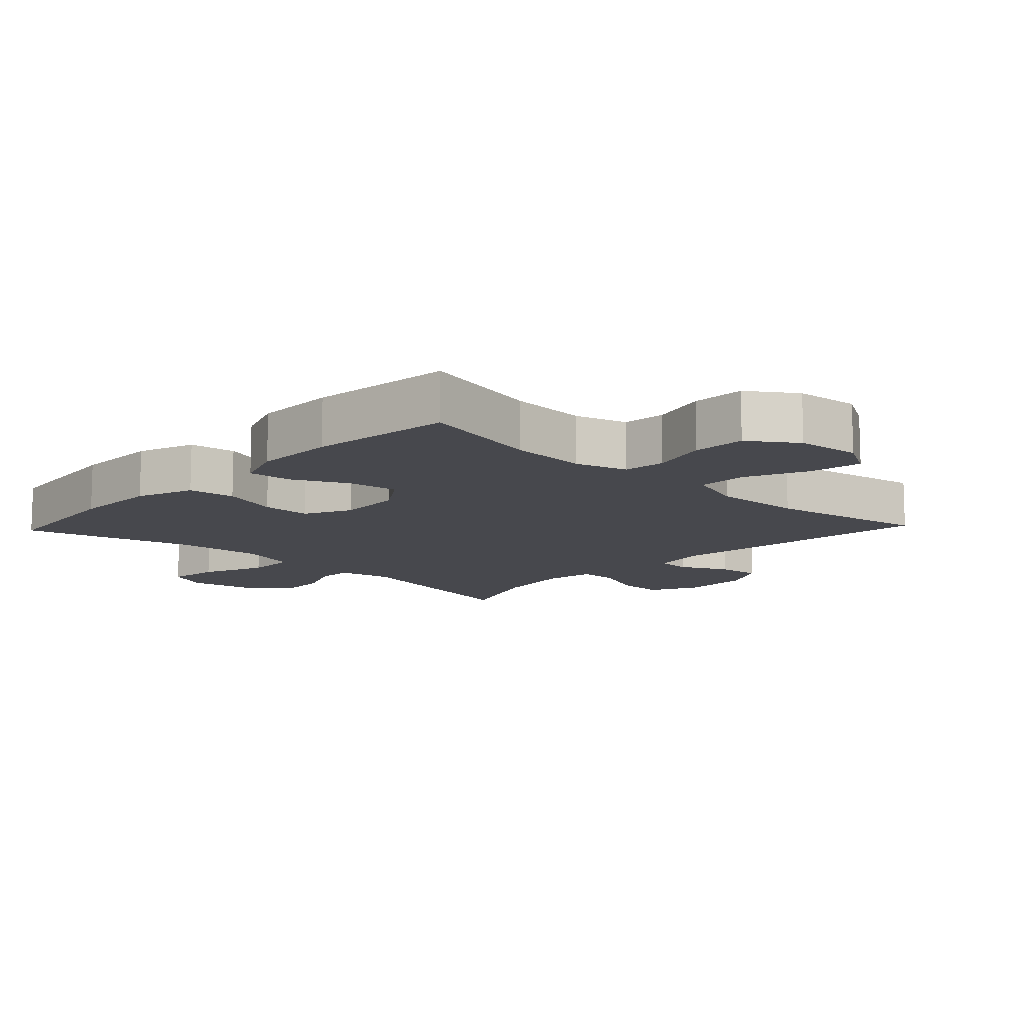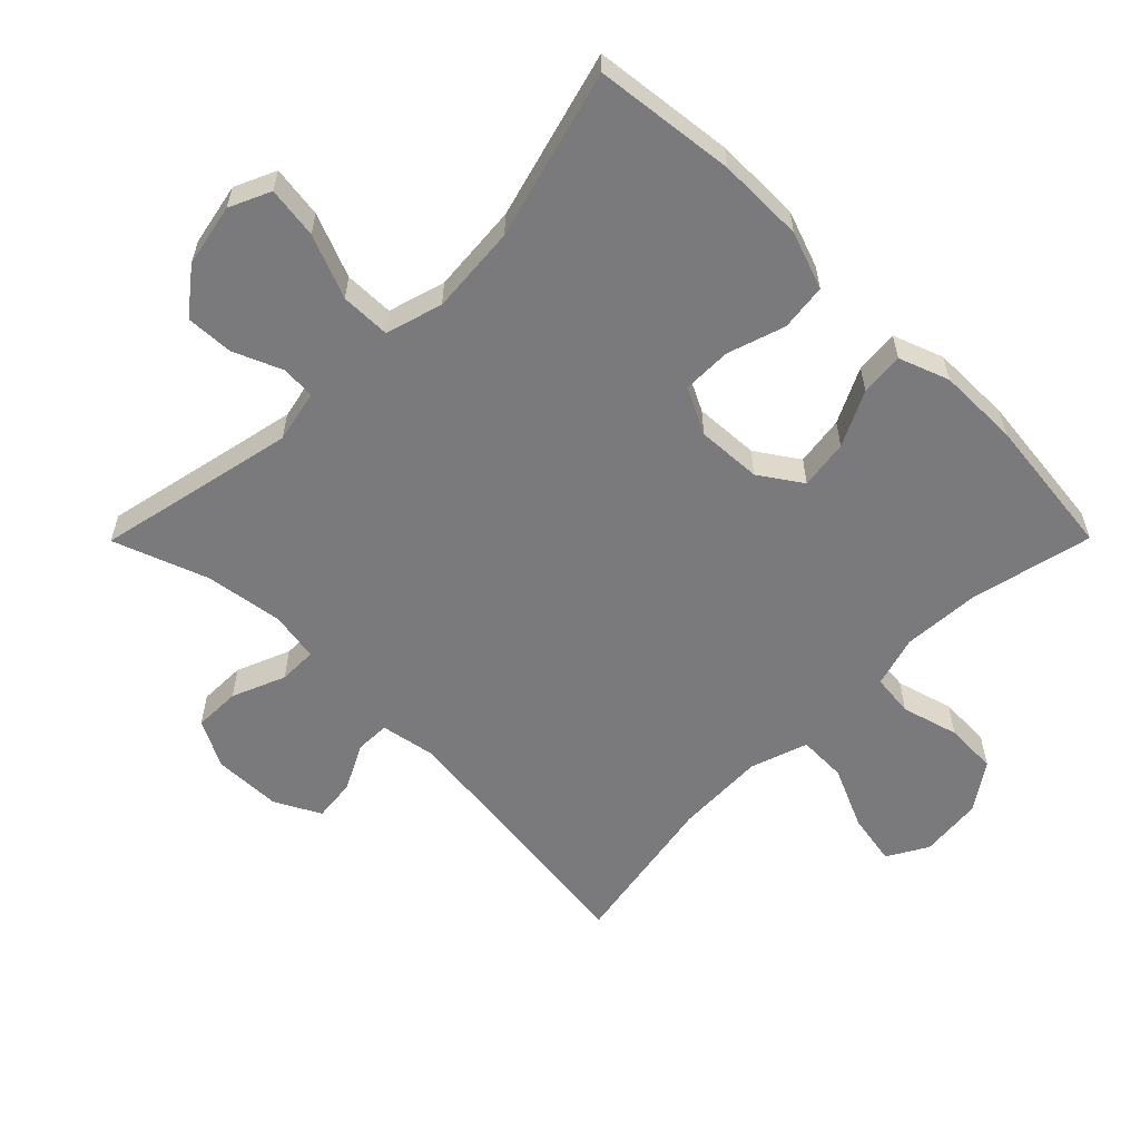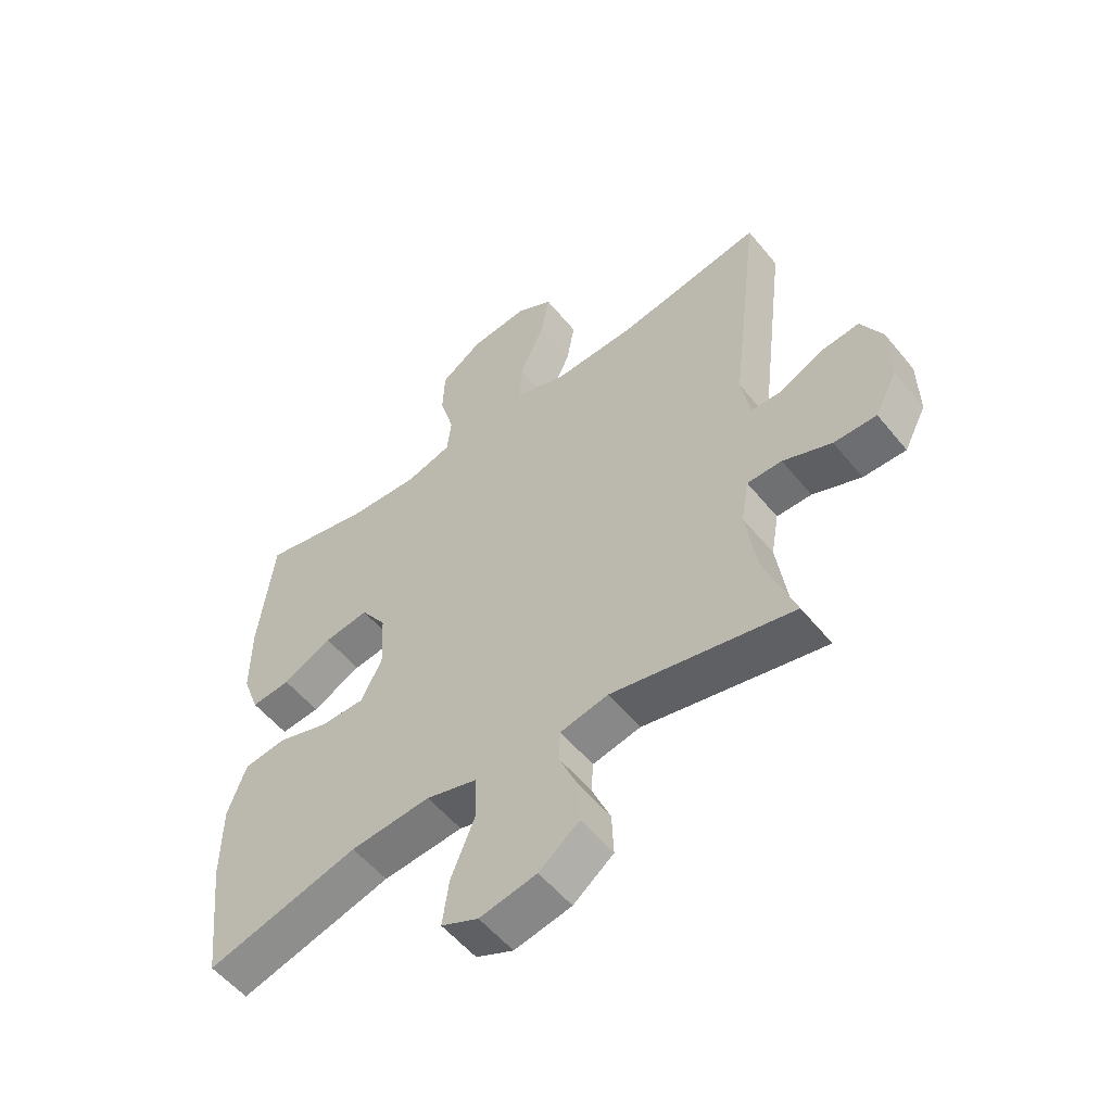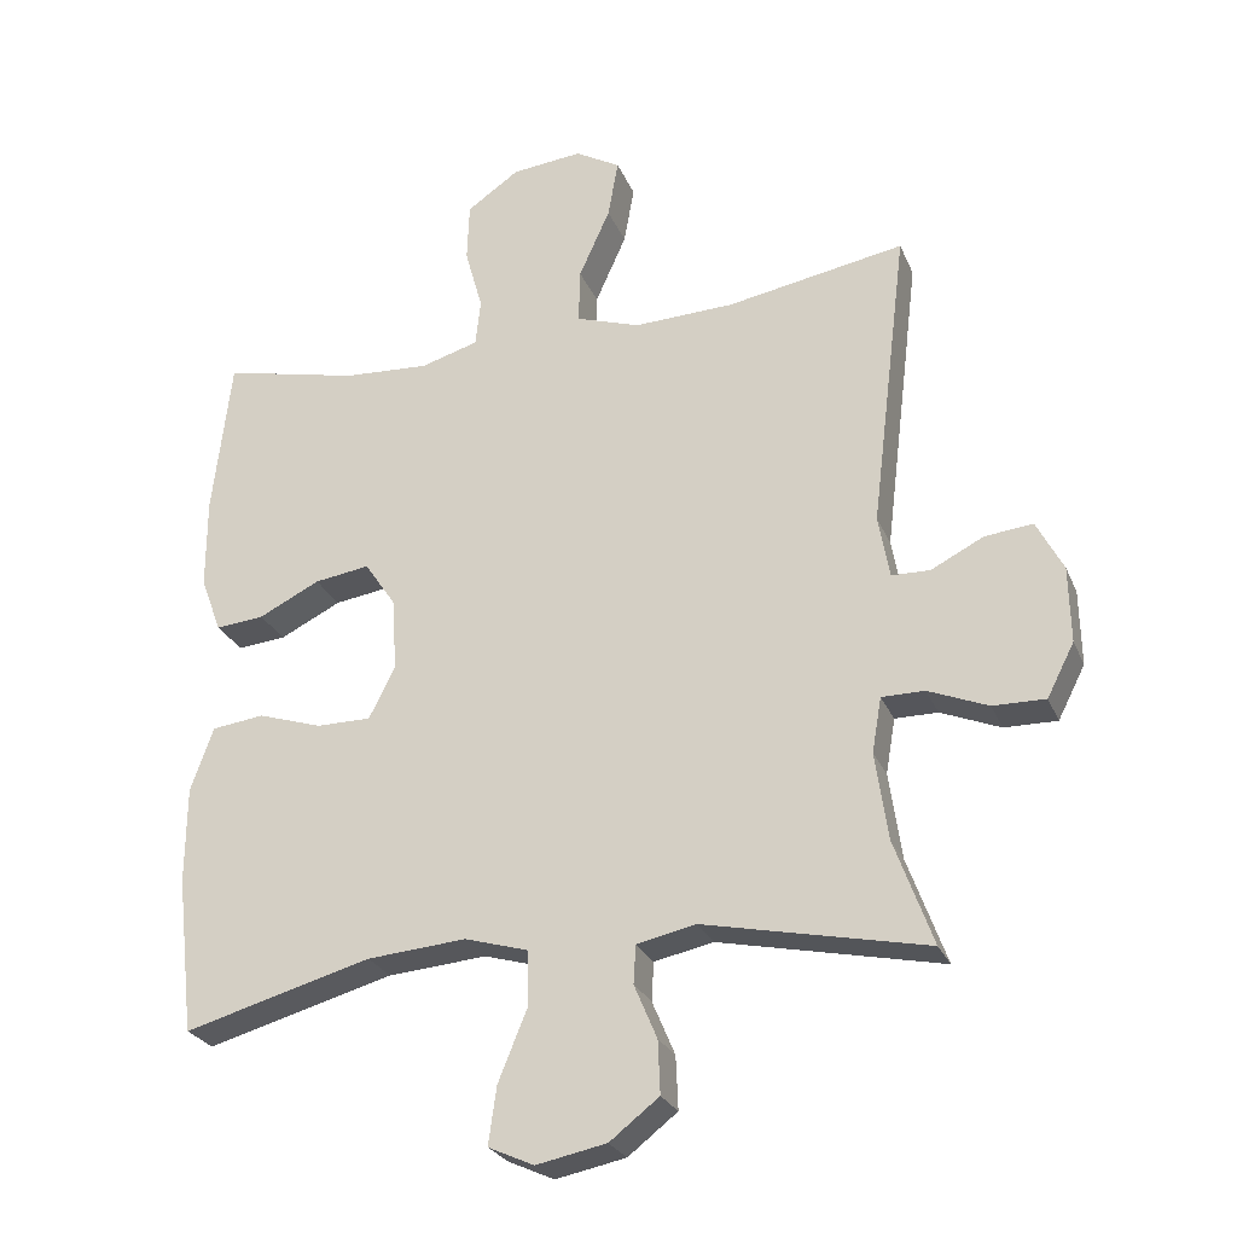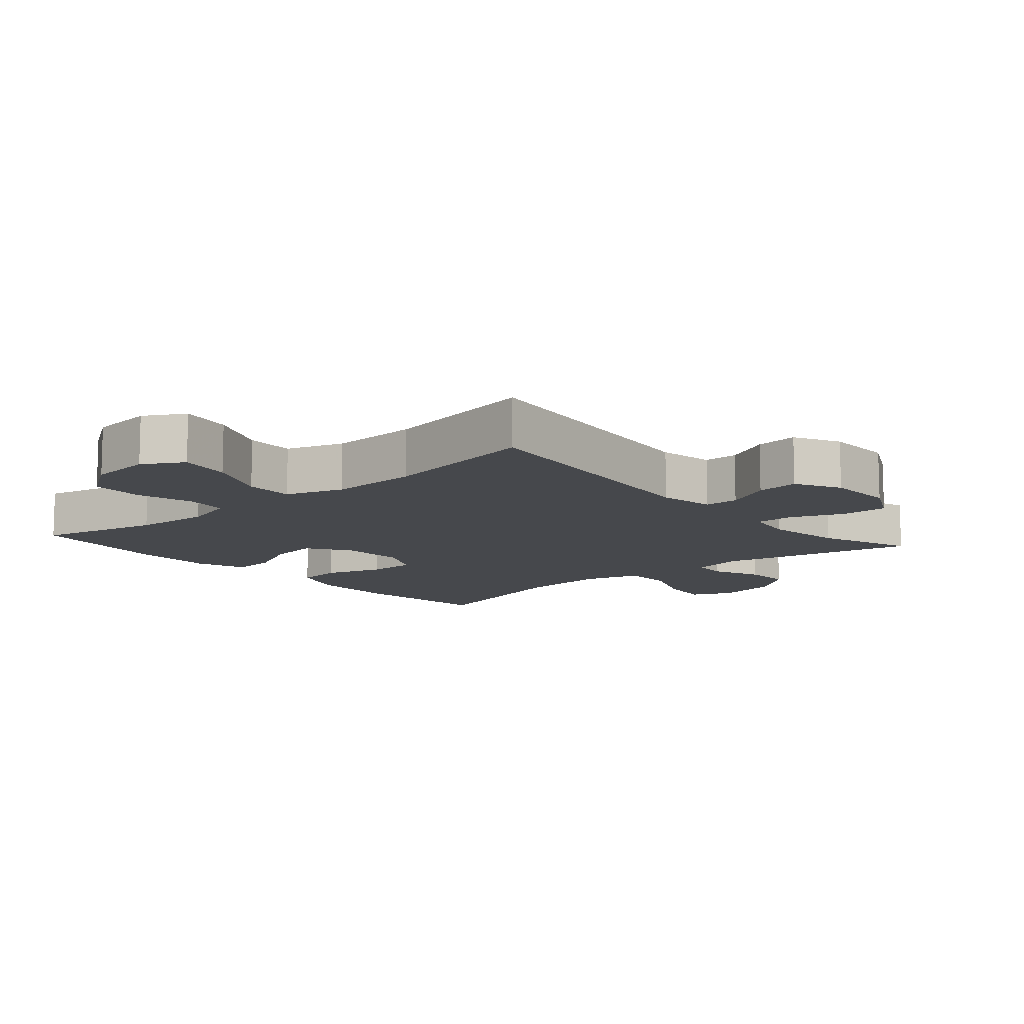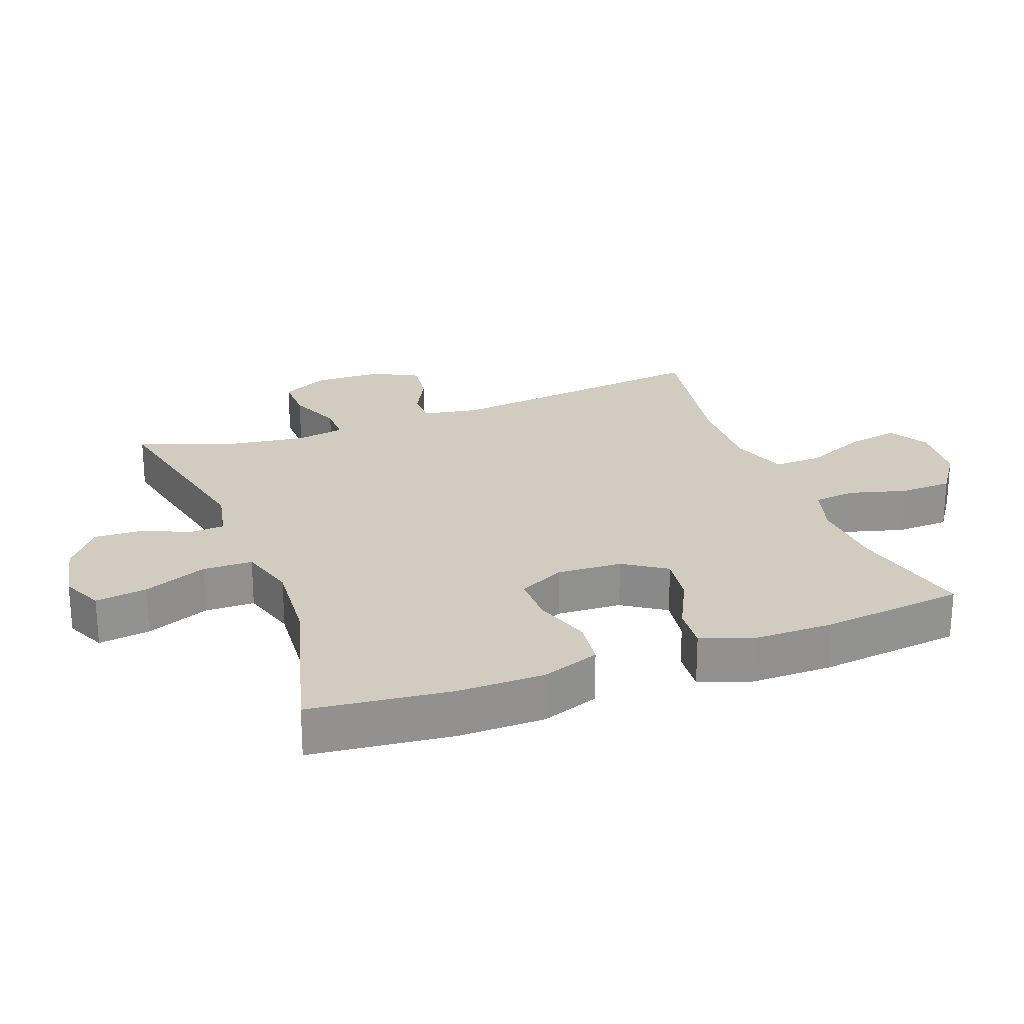
<metadata>
{"format":"obj","ext":"obj","renderer":"f3d","projection":"perspective","resolution":1024,"background":"white","views":[{"elev":-11.7,"azim":-43.4,"up":"+Y"},{"elev":-58.2,"azim":-134.8,"up":"+Y"},{"elev":-54.9,"azim":38.4,"up":"+Z"},{"elev":-26.2,"azim":19.3,"up":"+Z"},{"elev":-11.1,"azim":41.0,"up":"+Y"},{"elev":24.0,"azim":-110.6,"up":"+Y"}]}
</metadata>
<code>
v -0.5 0.07 0.5
v -0.315 0.07 0.458
v -0.198 0.07 0.451
v -0.12 0.07 0.474
v -0.113 0.07 0.538
v -0.137 0.07 0.624
v -0.134 0.07 0.704
v -0.063 0.07 0.753
v 0.033 0.07 0.763
v 0.094 0.07 0.728
v 0.08 0.07 0.649
v 0.038 0.07 0.555
v 0.036 0.07 0.481
v 0.123 0.07 0.452
v 0.259 0.07 0.457
v 0.5 0.07 0.5
v 0.45 0.07 0.089
v 0.465 0.07 0.004
v 0.517 0.07 0.003
v 0.588 0.07 0.039
v 0.653 0.07 0.046
v 0.689 0.07 -0.023
v 0.691 0.07 -0.126
v 0.654 0.07 -0.198
v 0.583 0.07 -0.197
v 0.502 0.07 -0.164
v 0.444 0.07 -0.164
v 0.431 0.07 -0.239
v 0.448 0.07 -0.357
v 0.5 0.07 -0.5
v 0.198 0.07 -0.436
v 0.118 0.07 -0.453
v 0.115 0.07 -0.505
v 0.146 0.07 -0.578
v 0.149 0.07 -0.65
v 0.082 0.07 -0.702
v -0.013 0.07 -0.721
v -0.075 0.07 -0.693
v -0.064 0.07 -0.615
v -0.025 0.07 -0.519
v -0.026 0.07 -0.444
v -0.112 0.07 -0.419
v -0.246 0.07 -0.43
v -0.5 0.07 -0.5
v -0.524 0.07 -0.288
v -0.523 0.07 -0.157
v -0.492 0.07 -0.07
v -0.421 0.07 -0.061
v -0.334 0.07 -0.089
v -0.26 0.07 -0.089
v -0.225 0.07 -0.019
v -0.23 0.07 0.079
v -0.273 0.07 0.143
v -0.348 0.07 0.132
v -0.431 0.07 0.091
v -0.497 0.07 0.085
v -0.525 0.07 0.161
v -0.525 0.07 0.284
v -0.5 0 0.5
v -0.315 0 0.458
v -0.198 0 0.451
v -0.12 0 0.474
v -0.113 0 0.538
v -0.137 0 0.624
v -0.134 0 0.704
v -0.063 0 0.753
v 0.033 0 0.763
v 0.094 0 0.728
v 0.08 0 0.649
v 0.038 0 0.555
v 0.036 0 0.481
v 0.123 0 0.452
v 0.259 0 0.457
v 0.5 0 0.5
v 0.45 0 0.089
v 0.465 0 0.004
v 0.517 0 0.003
v 0.588 0 0.039
v 0.653 0 0.046
v 0.689 0 -0.023
v 0.691 0 -0.126
v 0.654 0 -0.198
v 0.583 0 -0.197
v 0.502 0 -0.164
v 0.444 0 -0.164
v 0.431 0 -0.239
v 0.448 0 -0.357
v 0.5 0 -0.5
v 0.198 0 -0.436
v 0.118 0 -0.453
v 0.115 0 -0.505
v 0.146 0 -0.578
v 0.149 0 -0.65
v 0.082 0 -0.702
v -0.013 0 -0.721
v -0.075 0 -0.693
v -0.064 0 -0.615
v -0.025 0 -0.519
v -0.026 0 -0.444
v -0.112 0 -0.419
v -0.246 0 -0.43
v -0.5 0 -0.5
v -0.524 0 -0.288
v -0.523 0 -0.157
v -0.492 0 -0.07
v -0.421 0 -0.061
v -0.334 0 -0.089
v -0.26 0 -0.089
v -0.225 0 -0.019
v -0.23 0 0.079
v -0.273 0 0.143
v -0.348 0 0.132
v -0.431 0 0.091
v -0.497 0 0.085
v -0.525 0 0.161
v -0.525 0 0.284
f 58 1 2
f 57 58 2
f 56 57 2
f 55 56 2
f 54 55 2
f 53 54 2 3
f 52 53 3 4
f 51 52 4
f 47 48 49
f 46 47 49
f 45 46 49
f 44 45 49
f 43 44 49
f 42 43 49 50
f 41 42 50 51
f 38 39 40
f 37 38 40
f 36 37 40
f 35 36 40
f 34 35 40
f 33 34 40
f 32 33 40 41
f 41 51 4
f 32 41 4
f 31 32 4
f 24 25 26
f 23 24 26
f 22 23 26
f 21 22 26
f 20 21 26
f 19 20 26
f 18 19 26 27
f 17 18 27 28
f 15 16 17
f 14 15 17 28
f 10 11 12
f 9 10 12
f 8 9 12
f 7 8 12
f 6 7 12
f 5 6 12
f 5 12 13
f 4 5 13
f 31 4 13
f 30 31 13
f 29 30 13
f 13 14 28 29
f 60 59 116
f 60 116 115
f 60 115 114
f 60 114 113
f 60 113 112
f 61 60 112 111
f 62 61 111 110
f 62 110 109
f 107 106 105
f 107 105 104
f 107 104 103
f 107 103 102
f 107 102 101
f 108 107 101 100
f 109 108 100 99
f 98 97 96
f 98 96 95
f 98 95 94
f 98 94 93
f 98 93 92
f 98 92 91
f 99 98 91 90
f 62 109 99
f 62 99 90
f 62 90 89
f 84 83 82
f 84 82 81
f 84 81 80
f 84 80 79
f 84 79 78
f 84 78 77
f 85 84 77 76
f 86 85 76 75
f 75 74 73
f 86 75 73 72
f 70 69 68
f 70 68 67
f 70 67 66
f 70 66 65
f 70 65 64
f 70 64 63
f 71 70 63
f 71 63 62
f 71 62 89
f 71 89 88
f 71 88 87
f 87 86 72 71
f 1 59 60 2
f 2 60 61 3
f 3 61 62 4
f 4 62 63 5
f 5 63 64 6
f 6 64 65 7
f 7 65 66 8
f 8 66 67 9
f 9 67 68 10
f 10 68 69 11
f 11 69 70 12
f 12 70 71 13
f 13 71 72 14
f 14 72 73 15
f 15 73 74 16
f 16 74 75 17
f 17 75 76 18
f 18 76 77 19
f 19 77 78 20
f 20 78 79 21
f 21 79 80 22
f 22 80 81 23
f 23 81 82 24
f 24 82 83 25
f 25 83 84 26
f 26 84 85 27
f 27 85 86 28
f 28 86 87 29
f 29 87 88 30
f 30 88 89 31
f 31 89 90 32
f 32 90 91 33
f 33 91 92 34
f 34 92 93 35
f 35 93 94 36
f 36 94 95 37
f 37 95 96 38
f 38 96 97 39
f 39 97 98 40
f 40 98 99 41
f 41 99 100 42
f 42 100 101 43
f 43 101 102 44
f 44 102 103 45
f 45 103 104 46
f 46 104 105 47
f 47 105 106 48
f 48 106 107 49
f 49 107 108 50
f 50 108 109 51
f 51 109 110 52
f 52 110 111 53
f 53 111 112 54
f 54 112 113 55
f 55 113 114 56
f 56 114 115 57
f 57 115 116 58
f 58 116 59 1

</code>
